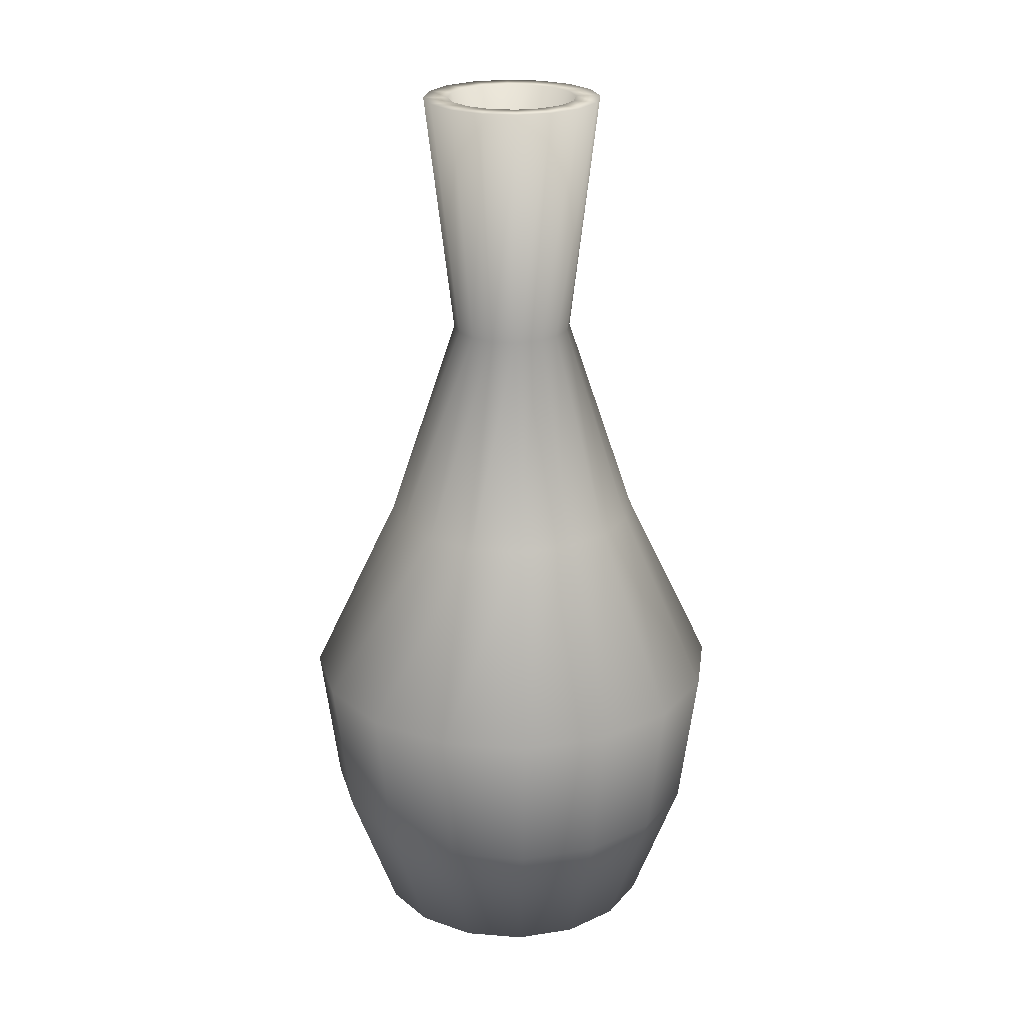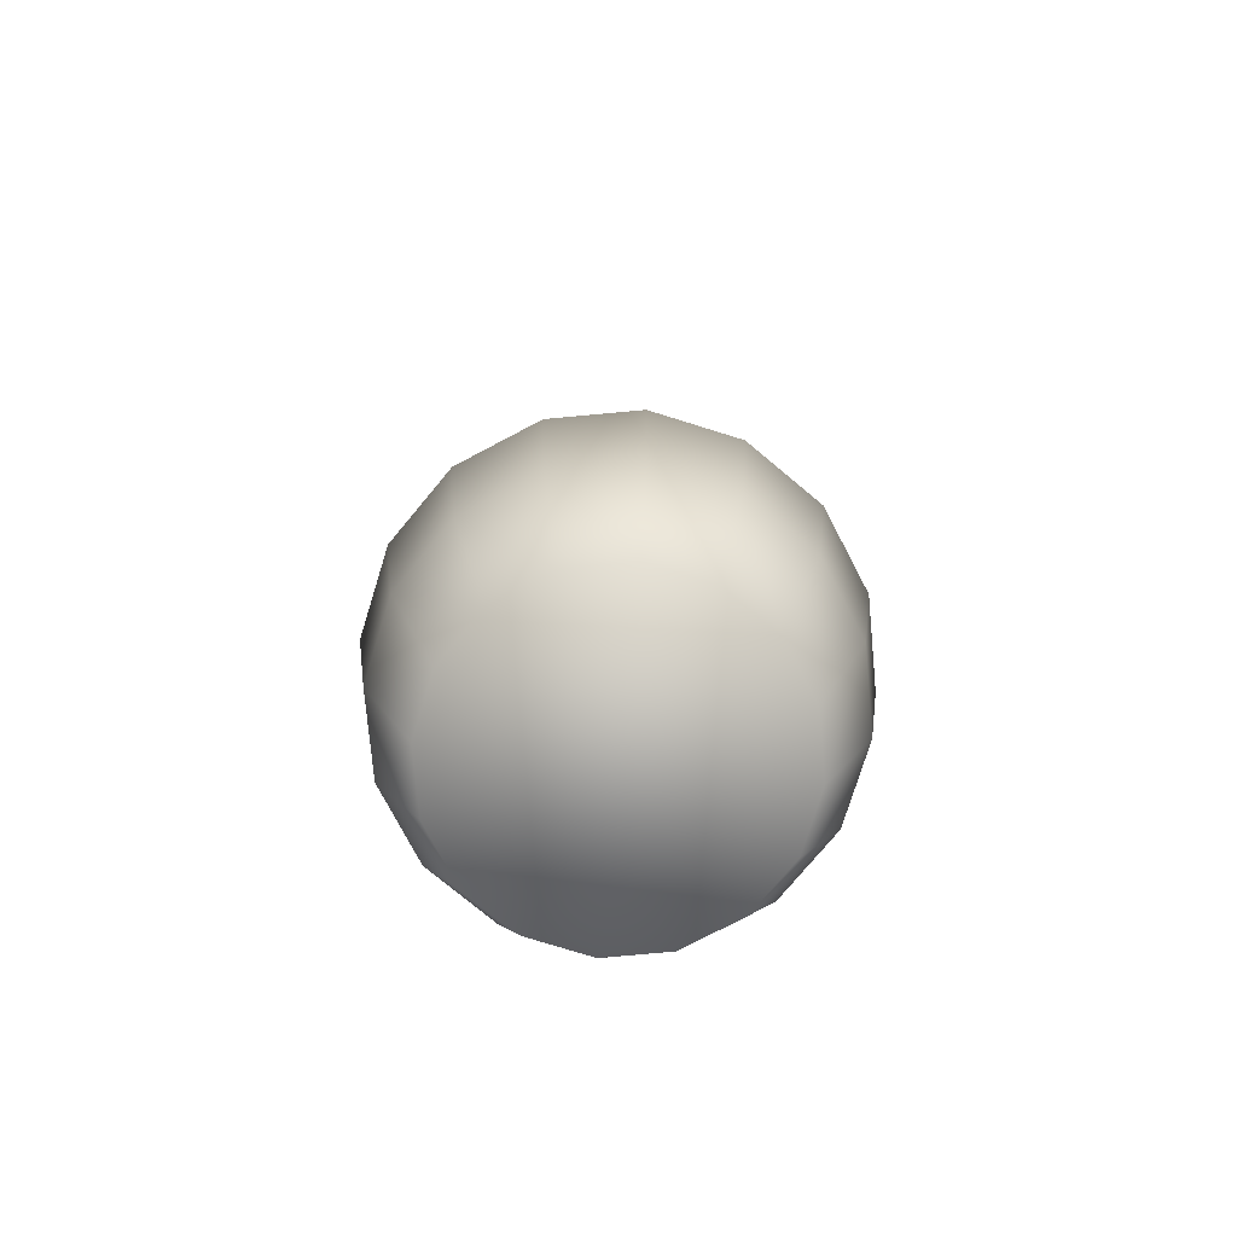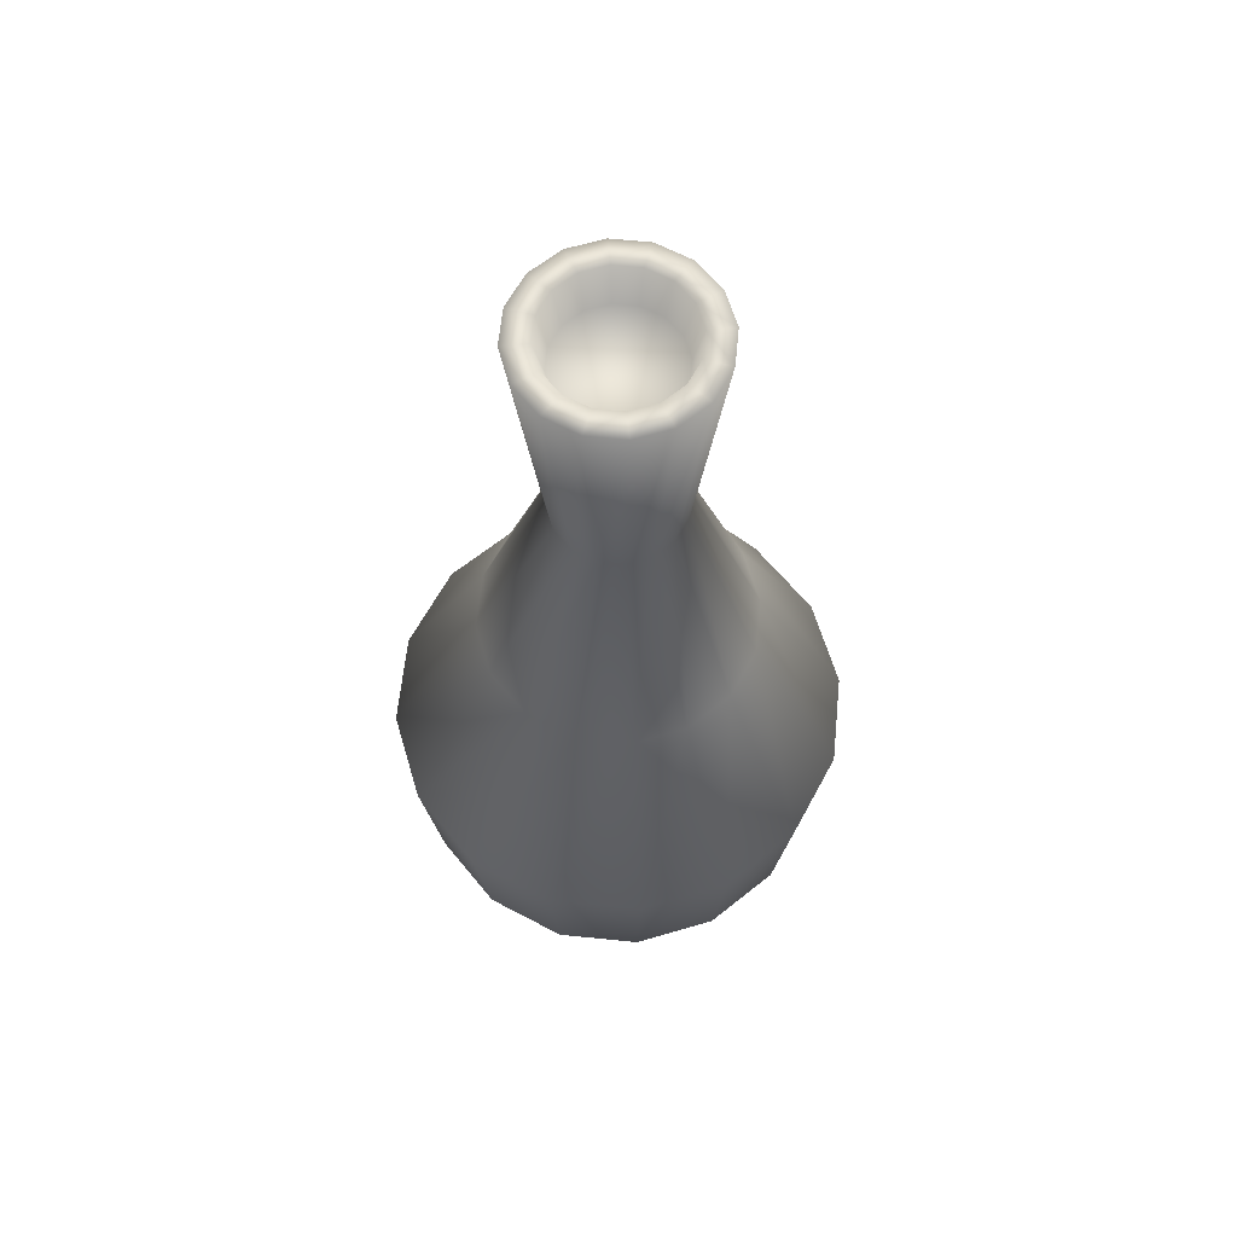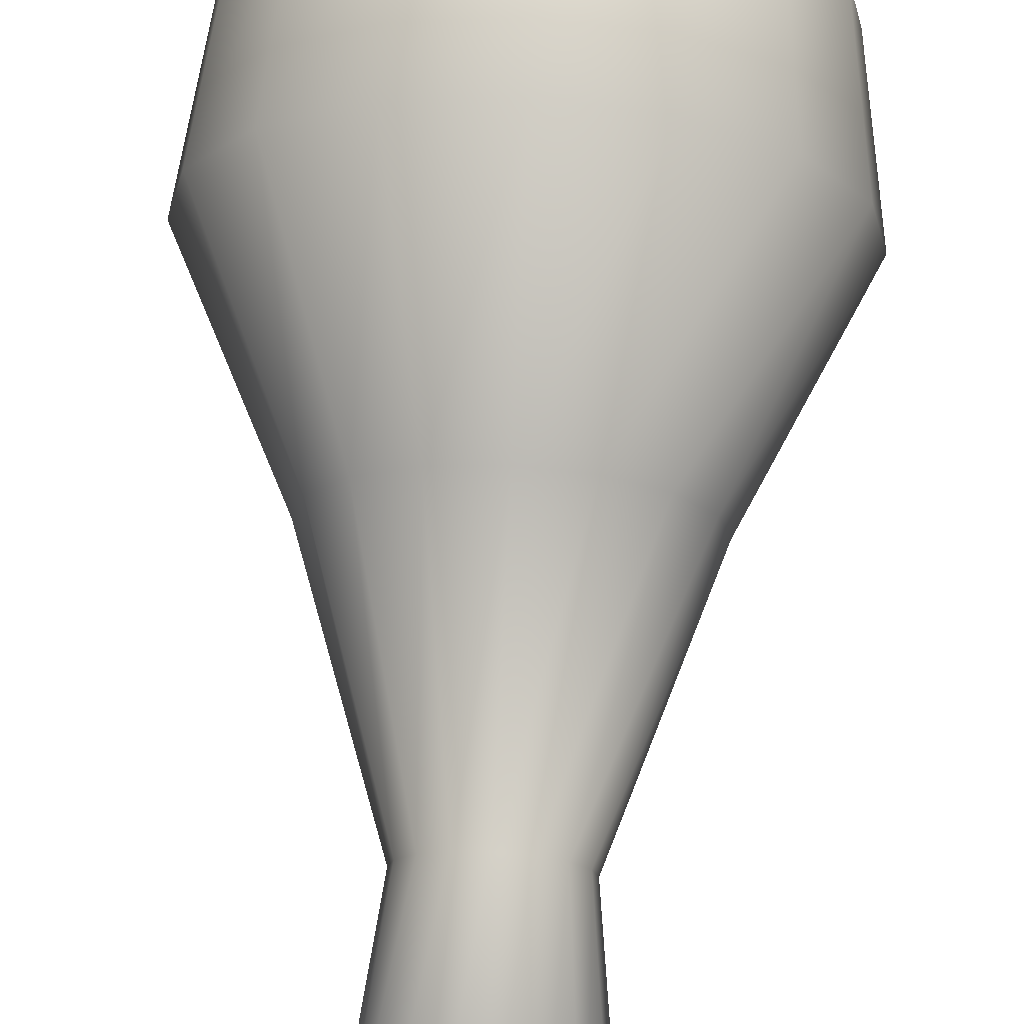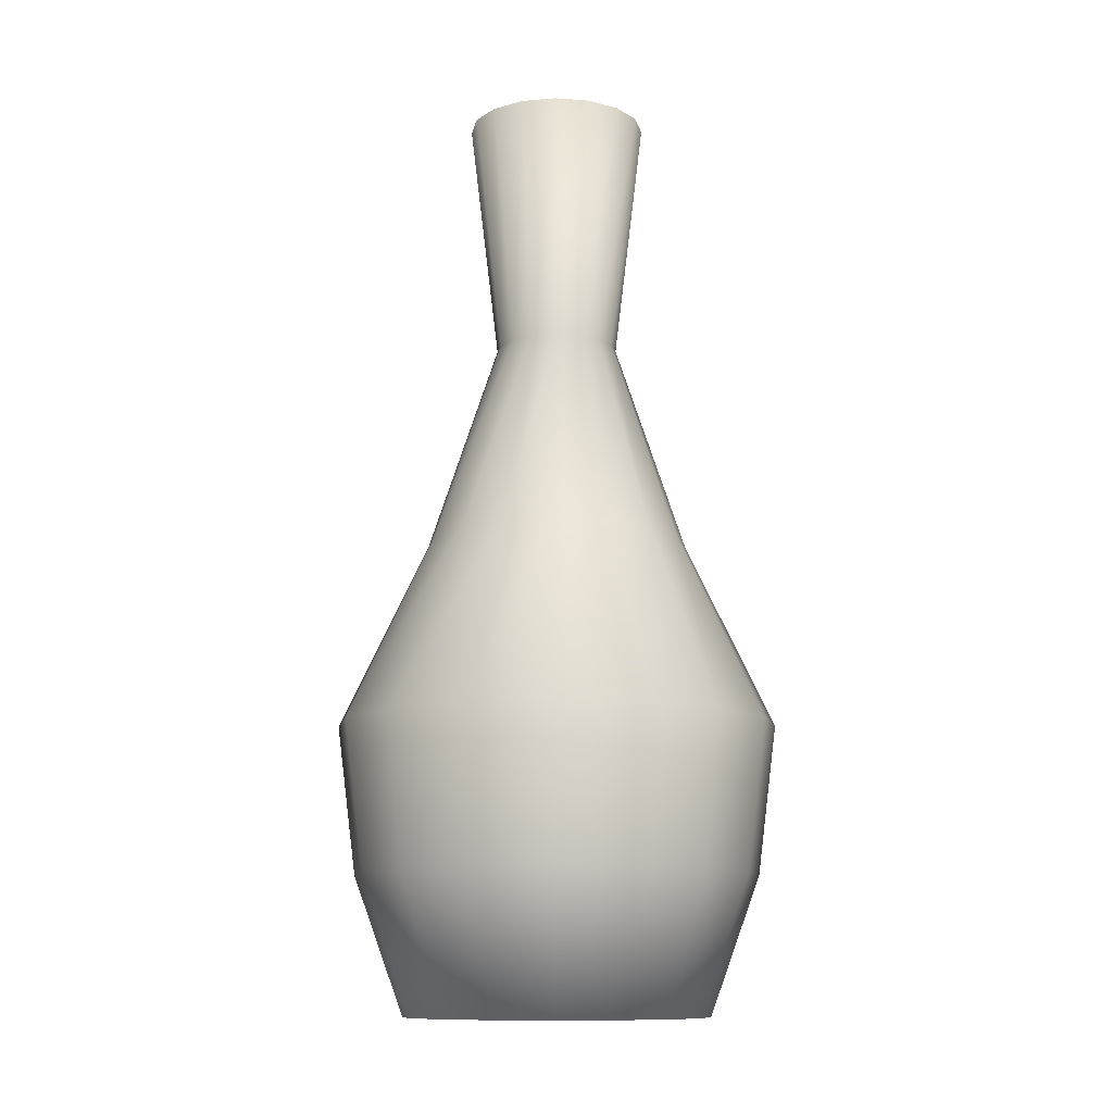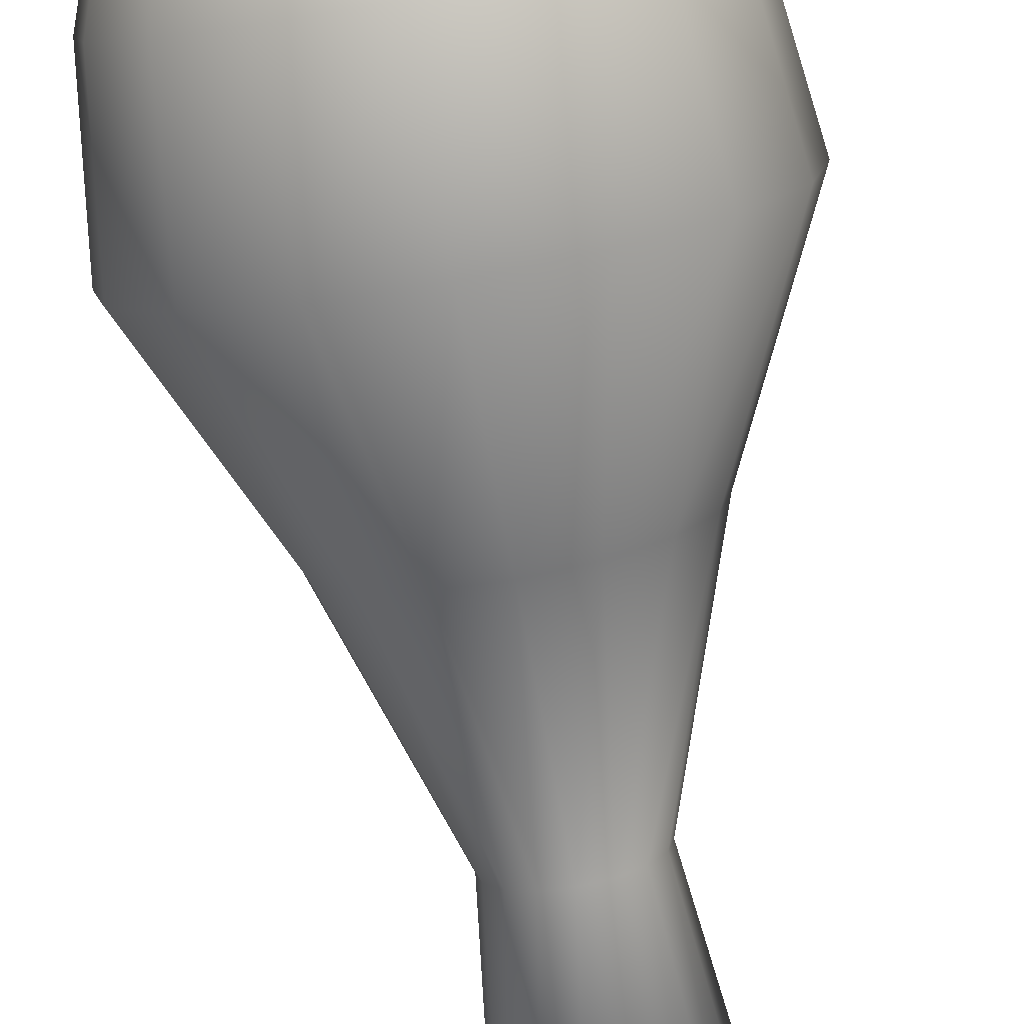
<metadata>
{"format":"obj","ext":"obj","renderer":"f3d","projection":"perspective","resolution":1024,"background":"white","views":[{"elev":23.3,"azim":-93.5,"up":"+Y"},{"elev":-76.7,"azim":-141.0,"up":"+Y"},{"elev":62.9,"azim":-50.4,"up":"+Y"},{"elev":73.9,"azim":-177.1,"up":"+Z"},{"elev":-11.2,"azim":90.9,"up":"+Y"},{"elev":-77.7,"azim":10.1,"up":"+Z"}]}
</metadata>
<code>
o S_Vase02_Cylinder.003
v 1.704 0.2984 9.977
v 1.704 0.3449 9.96
v 1.724 0.2984 9.981
v 1.73 0.3449 9.965
v 1.741 0.2984 9.992
v 1.753 0.3449 9.98
v 1.752 0.2984 10.01
v 1.767 0.3449 10
v 1.756 0.2984 10.03
v 1.772 0.3449 10.03
v 1.752 0.2984 10.05
v 1.767 0.3449 10.05
v 1.741 0.2984 10.06
v 1.753 0.3449 10.08
v 1.724 0.2984 10.08
v 1.73 0.3449 10.09
v 1.704 0.2984 10.08
v 1.704 0.3449 10.1
v 1.685 0.2984 10.08
v 1.678 0.3449 10.09
v 1.668 0.2984 10.06
v 1.656 0.3449 10.08
v 1.657 0.2984 10.05
v 1.642 0.3449 10.05
v 1.653 0.2984 10.03
v 1.636 0.3449 10.03
v 1.657 0.2984 10.01
v 1.642 0.3449 10
v 1.668 0.2984 9.992
v 1.656 0.3449 9.98
v 1.685 0.2984 9.981
v 1.678 0.3449 9.965
v 1.733 0.3949 9.959
v 1.704 0.3949 9.954
v 1.757 0.3949 9.975
v 1.773 0.3949 9.999
v 1.779 0.3949 10.03
v 1.773 0.3949 10.06
v 1.757 0.3949 10.08
v 1.733 0.3949 10.1
v 1.704 0.3949 10.1
v 1.676 0.3949 10.1
v 1.652 0.3949 10.08
v 1.636 0.3949 10.06
v 1.63 0.3949 10.03
v 1.636 0.3949 9.999
v 1.652 0.3949 9.975
v 1.676 0.3949 9.959
v 1.721 0.4577 9.987
v 1.704 0.4577 9.984
v 1.736 0.4577 9.997
v 1.745 0.4577 10.01
v 1.749 0.4577 10.03
v 1.745 0.4577 10.04
v 1.736 0.4577 10.06
v 1.721 0.4577 10.07
v 1.704 0.4577 10.07
v 1.687 0.4577 10.07
v 1.673 0.4577 10.06
v 1.663 0.4577 10.04
v 1.66 0.4577 10.03
v 1.663 0.4577 10.01
v 1.673 0.4577 9.997
v 1.687 0.4577 9.987
v 1.712 0.5277 10.01
v 1.704 0.5277 10.01
v 1.719 0.5277 10.01
v 1.724 0.5277 10.02
v 1.725 0.5277 10.03
v 1.724 0.5277 10.04
v 1.719 0.5277 10.04
v 1.712 0.5277 10.05
v 1.704 0.5277 10.05
v 1.696 0.5277 10.05
v 1.69 0.5277 10.04
v 1.685 0.5277 10.04
v 1.684 0.5277 10.03
v 1.685 0.5277 10.02
v 1.69 0.5277 10.01
v 1.696 0.5277 10.01
v 1.713 0.6098 10.01
v 1.704 0.6098 10.01
v 1.72 0.6098 10.01
v 1.725 0.6098 10.02
v 1.727 0.6098 10.03
v 1.725 0.6098 10.04
v 1.72 0.6098 10.04
v 1.713 0.6098 10.05
v 1.704 0.6098 10.05
v 1.696 0.6098 10.05
v 1.689 0.6098 10.04
v 1.684 0.6098 10.04
v 1.682 0.6098 10.03
v 1.684 0.6098 10.02
v 1.689 0.6098 10.01
v 1.696 0.6098 10.01
v 1.716 0.6098 10
v 1.704 0.6098 9.997
v 1.726 0.6098 10.01
v 1.733 0.6098 10.02
v 1.735 0.6098 10.03
v 1.733 0.6098 10.04
v 1.726 0.6098 10.05
v 1.716 0.6098 10.06
v 1.704 0.6098 10.06
v 1.693 0.6098 10.06
v 1.683 0.6098 10.05
v 1.676 0.6098 10.04
v 1.674 0.6098 10.03
v 1.676 0.6098 10.02
v 1.683 0.6098 10.01
v 1.693 0.6098 10
v 1.712 0.597 10.01
v 1.704 0.597 10.01
v 1.718 0.597 10.01
v 1.722 0.597 10.02
v 1.724 0.597 10.03
v 1.722 0.597 10.04
v 1.718 0.597 10.04
v 1.712 0.597 10.05
v 1.704 0.597 10.05
v 1.697 0.597 10.05
v 1.691 0.597 10.04
v 1.687 0.597 10.04
v 1.685 0.597 10.03
v 1.687 0.597 10.02
v 1.691 0.597 10.01
v 1.697 0.597 10.01
f 1 2 4 3
f 3 4 6 5
f 5 6 8 7
f 7 8 10 9
f 9 10 12 11
f 11 12 14 13
f 13 14 16 15
f 15 16 18 17
f 17 18 20 19
f 19 20 22 21
f 21 22 24 23
f 23 24 26 25
f 25 26 28 27
f 27 28 30 29
f 6 4 33 35
f 29 30 32 31
f 31 32 2 1
f 1 3 5 7 9 11 13 15 17 19 21 23 25 27 29 31
f 43 42 58 59
f 16 14 39 40
f 26 24 44 45
f 12 10 37 38
f 22 20 42 43
f 32 30 47 48
f 8 6 35 36
f 18 16 40 41
f 28 26 45 46
f 4 2 34 33
f 14 12 38 39
f 24 22 43 44
f 2 32 48 34
f 10 8 36 37
f 20 18 41 42
f 30 28 46 47
f 64 63 79 80
f 36 35 51 52
f 44 43 59 60
f 37 36 52 53
f 45 44 60 61
f 38 37 53 54
f 46 45 61 62
f 39 38 54 55
f 47 46 62 63
f 40 39 55 56
f 48 47 63 64
f 41 40 56 57
f 33 34 50 49
f 34 48 64 50
f 42 41 57 58
f 35 33 49 51
f 70 69 101 102
f 57 56 72 73
f 49 50 66 65
f 50 64 80 66
f 58 57 73 74
f 51 49 65 67
f 59 58 74 75
f 52 51 67 68
f 60 59 75 76
f 53 52 68 69
f 61 60 76 77
f 54 53 69 70
f 62 61 77 78
f 55 54 70 71
f 63 62 78 79
f 56 55 71 72
f 94 93 125 126
f 78 77 109 110
f 71 70 102 103
f 79 78 110 111
f 72 71 103 104
f 80 79 111 112
f 73 72 104 105
f 65 66 98 97
f 66 80 112 98
f 74 73 105 106
f 67 65 97 99
f 75 74 106 107
f 68 67 99 100
f 76 75 107 108
f 69 68 100 101
f 77 76 108 109
f 82 81 97 98
f 81 83 99 97
f 83 84 100 99
f 84 85 101 100
f 85 86 102 101
f 86 87 103 102
f 87 88 104 103
f 88 89 105 104
f 89 90 106 105
f 90 91 107 106
f 91 92 108 107
f 92 93 109 108
f 93 94 110 109
f 94 95 111 110
f 95 96 112 111
f 96 82 98 112
f 113 114 128 127 126 125 124 123 122 121 120 119 118 117 116 115
f 87 86 118 119
f 95 94 126 127
f 88 87 119 120
f 96 95 127 128
f 89 88 120 121
f 81 82 114 113
f 82 96 128 114
f 90 89 121 122
f 83 81 113 115
f 91 90 122 123
f 84 83 115 116
f 92 91 123 124
f 85 84 116 117
f 93 92 124 125
f 86 85 117 118

</code>
